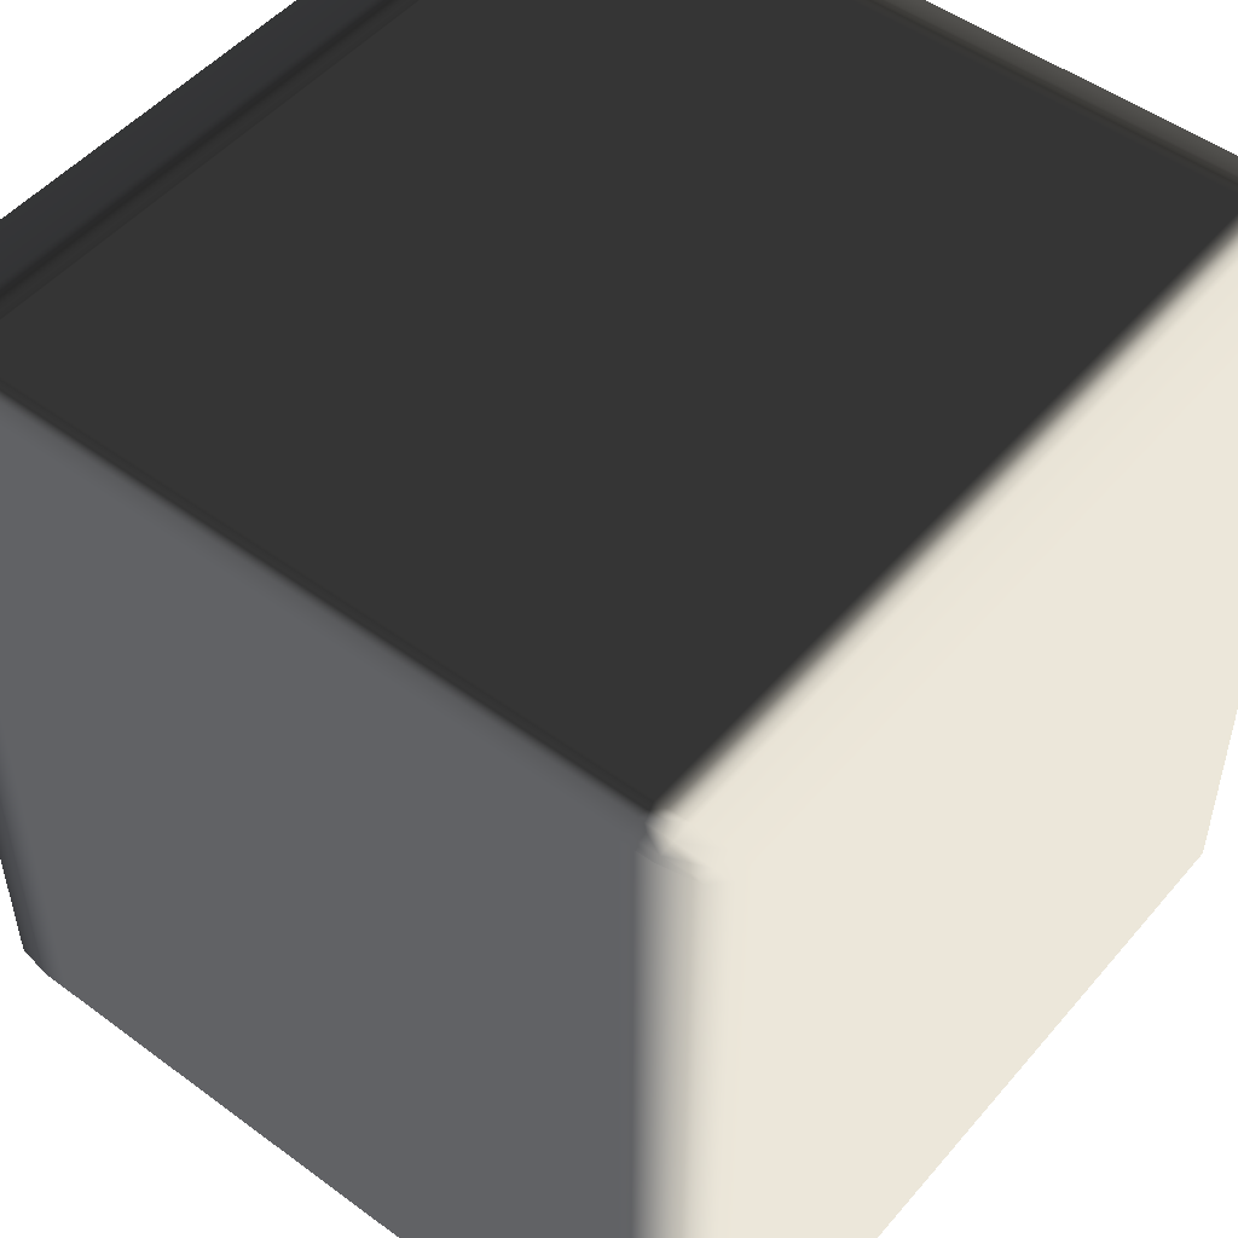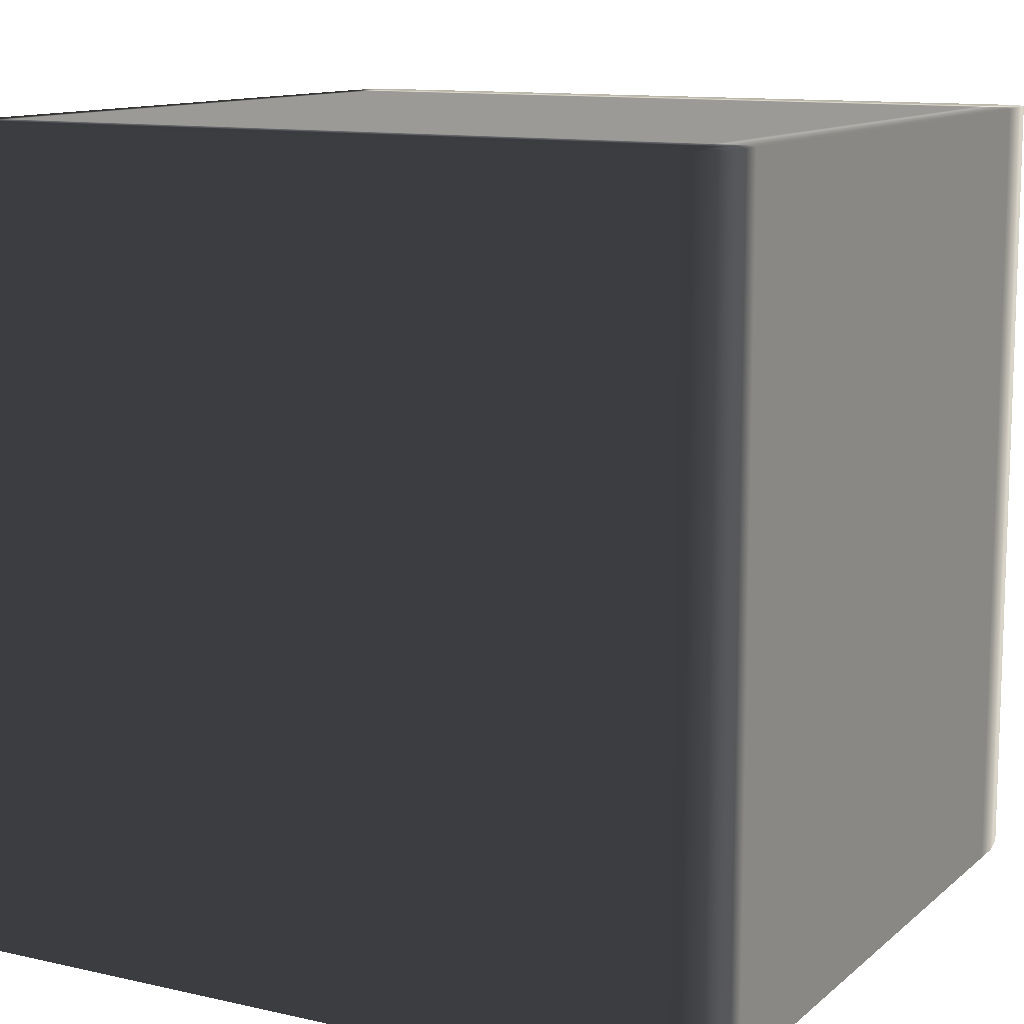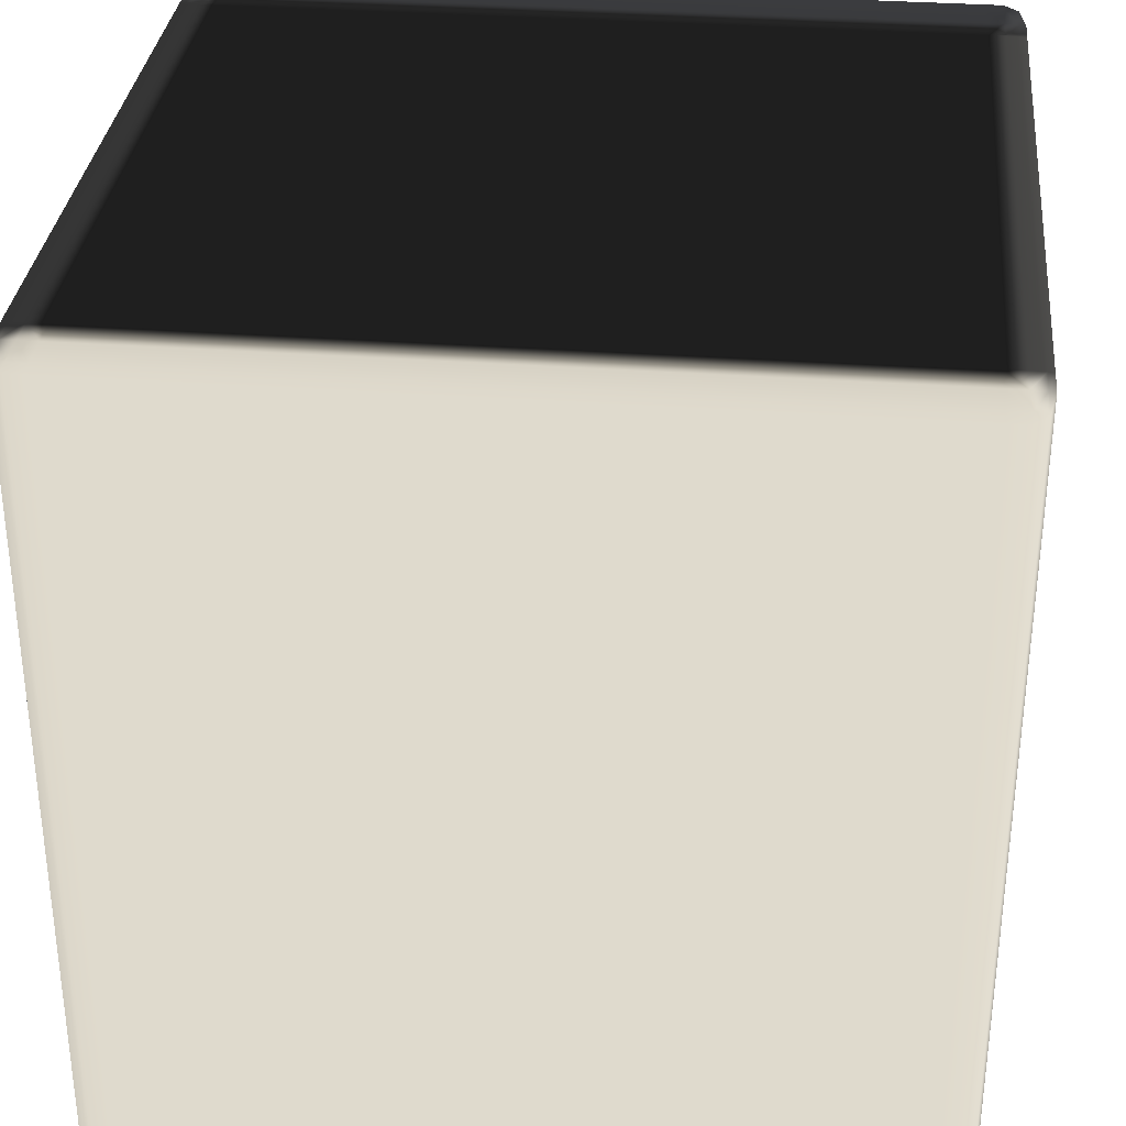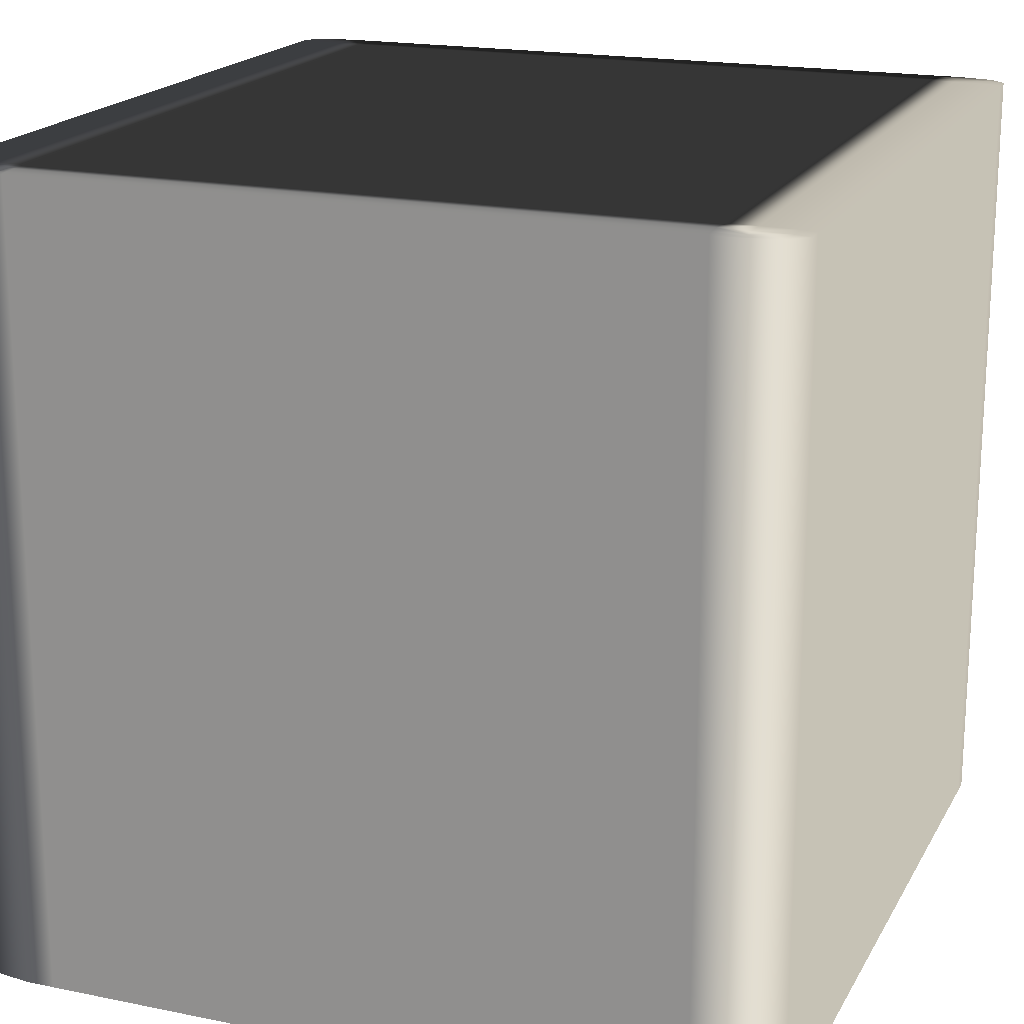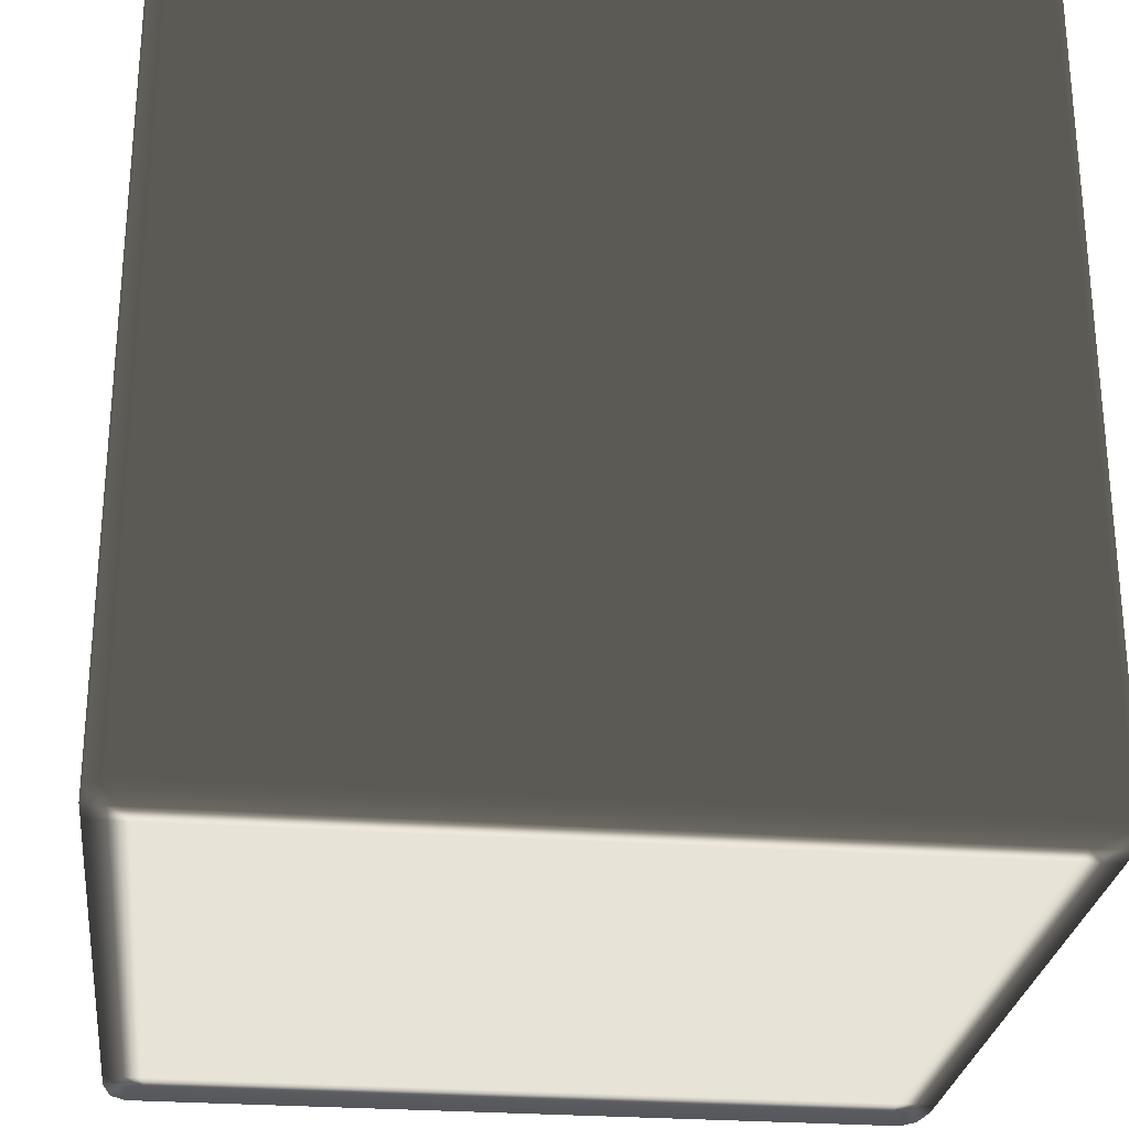
<metadata>
{"format":"obj","ext":"obj","renderer":"f3d","projection":"perspective","resolution":1024,"background":"white","views":[{"elev":50.3,"azim":-141.1,"up":"+Z"},{"elev":11.7,"azim":118.6,"up":"+Z"},{"elev":32.7,"azim":-84.2,"up":"+Z"},{"elev":18.9,"azim":-158.8,"up":"+Z"},{"elev":-27.1,"azim":-96.6,"up":"+Z"}]}
</metadata>
<code>
v -0.4822 -0.4749 0.4996
v -0.4743 -0.4894 0.4994
v -0.4822 -0.4927 0.4986
v -0.5 -0.4749 0.4986
v -0.4822 -0.452 0.4996
v -0.4822 -0.4927 0.4986
v -0.5 -0.4749 0.4975
v -0.5 -0.4749 0.4986
v -0.4822 -0.4927 0.4975
v -0.5 -0.452 0.4986
v -0.5 -0.452 0.4986
v -0.4822 0.452 0.4996
v -0.5 -0.4749 -0.4975
v -0.4822 -0.4927 -0.4975
v -0.5 -0.452 0.4975
v -0.5 0.452 0.4986
v -0.5 0.452 0.4986
v -0.4822 0.4749 0.4996
v -0.5 -0.4749 -0.4986
v -0.4822 -0.4927 -0.4986
v -0.5 -0.452 -0.4975
v -0.4822 -0.4927 -0.4986
v -0.4822 -0.4749 -0.4996
v -0.5 -0.4749 -0.4986
v -0.4743 -0.4894 -0.4994
v -0.5 -0.452 -0.4986
v -0.5 -0.452 -0.4986
v -0.4822 -0.452 -0.4996
v -0.5 0.452 0.4975
v -0.5 0.452 -0.4986
v -0.4822 0.452 -0.4996
v -0.5 0.452 -0.4975
v -0.5 0.452 -0.4986
v -0.5 0.4749 -0.4986
v -0.4822 0.4749 -0.4996
v -0.5 0.4749 -0.4975
v -0.5 0.4749 -0.4986
v -0.4822 0.4927 -0.4986
v -0.5 0.4749 -0.4975
v -0.5 0.4749 -0.4986
v -0.4822 0.4927 -0.4986
v -0.4743 0.4894 -0.4994
v -0.4822 0.4927 -0.4975
v -0.5 0.4749 0.4975
v -0.5 0.4749 0.4975
v -0.4822 0.4927 0.4975
v -0.5 0.4749 0.4986
v -0.5 0.4749 0.4986
v -0.5 0.4749 0.4986
v -0.4822 0.4927 0.4986
v -0.4822 0.4927 0.4986
v -0.4743 0.4894 0.4994
v -0.4822 -0.4927 0.4986
v -0.4743 -0.4894 0.4994
v -0.4393 -0.4927 0.4996
v -0.4393 -0.5 0.4986
v -0.4393 -0.5 0.4986
v -0.4822 -0.4927 0.4975
v -0.4822 -0.4927 0.4986
v -0.4022 -0.5 0.4986
v -0.4022 -0.4927 0.4996
v -0.4393 -0.5 0.4975
v -0.4022 -0.5 0.4986
v -0.4822 -0.4927 -0.4975
v -0.4393 -0.5 -0.4975
v -0.4822 -0.4927 -0.4986
v 0.4023 -0.5 0.4986
v 0.4023 -0.4927 0.4996
v -0.4022 -0.5 0.4975
v 0.4023 -0.5 0.4975
v 0.4023 -0.5 0.4986
v 0.4393 -0.5 0.4986
v 0.4393 -0.4927 0.4996
v -0.4023 -0.5 -0.4975
v -0.4393 -0.5 -0.4986
v 0.4393 -0.5 0.4986
v 0.4393 -0.5 0.4975
v 0.4822 -0.4927 0.4986
v 0.4822 -0.4927 0.4986
v 0.4743 -0.4894 0.4994
v 0.4822 -0.4927 0.4975
v -0.4393 -0.4927 -0.4996
v -0.4822 -0.4927 -0.4986
v -0.4393 -0.5 -0.4986
v -0.4743 -0.4894 -0.4994
v -0.4023 -0.4927 -0.4996
v -0.4023 -0.5 -0.4986
v -0.4023 -0.5 -0.4986
v 0.4022 -0.4927 -0.4996
v 0.4022 -0.5 -0.4975
v 0.4393 -0.5 -0.4975
v 0.4822 -0.4927 -0.4975
v 0.4022 -0.5 -0.4986
v 0.4022 -0.5 -0.4986
v 0.4393 -0.4927 -0.4996
v 0.4393 -0.5 -0.4986
v 0.4393 -0.5 -0.4986
v 0.4822 -0.4927 -0.4986
v 0.4822 -0.4927 -0.4986
v 0.4743 -0.4894 -0.4994
v -0.4393 -0.4927 0.4996
v -0.4743 -0.4894 0.4994
v -0.4822 -0.4749 0.4996
v -0.4393 -0.4749 0.5
v -0.4022 -0.4927 0.4996
v -0.4393 -0.452 0.5
v -0.4822 -0.452 0.4996
v -0.4022 -0.4749 0.5
v 0.4023 -0.4927 0.4996
v -0.4393 0.452 0.5
v -0.4822 0.452 0.4996
v -0.4022 -0.452 0.5
v 0.4023 -0.4749 0.5
v 0.4393 -0.4927 0.4996
v 0.4023 -0.452 0.5
v -0.4022 0.452 0.5
v -0.4393 0.4749 0.5
v -0.4822 0.4749 0.4996
v 0.4393 -0.4749 0.5
v 0.4023 0.452 0.5
v -0.4022 0.4749 0.5
v -0.4393 0.4927 0.4996
v -0.4743 0.4894 0.4994
v -0.4022 0.4927 0.4996
v 0.4023 0.4749 0.5
v 0.4023 0.4927 0.4996
v 0.4822 -0.4749 0.4996
v 0.4743 -0.4894 0.4994
v 0.4822 -0.452 0.4996
v 0.4393 -0.452 0.5
v 0.4822 0.452 0.4996
v 0.4393 0.452 0.5
v 0.4822 0.4749 0.4996
v 0.4393 0.4749 0.5
v 0.4393 0.4927 0.4996
v 0.4743 0.4894 0.4994
v 0.4822 -0.4927 0.4986
v 0.4743 -0.4894 0.4994
v 0.4822 -0.4749 0.4996
v 0.5 -0.4749 0.4986
v 0.5 -0.4749 0.4986
v 0.4822 -0.4927 0.4975
v 0.4822 -0.4927 0.4986
v 0.5 -0.452 0.4986
v 0.4822 -0.452 0.4996
v 0.5 -0.4749 0.4975
v 0.4822 -0.4927 -0.4975
v 0.5 -0.4749 0.4986
v 0.5 -0.452 0.4975
v 0.5 -0.4749 0.4975
v 0.5 -0.452 0.4986
v 0.5 -0.4749 -0.4975
v 0.5 -0.4749 -0.4975
v 0.4822 -0.4927 -0.4986
v 0.5 0.452 0.4986
v 0.4822 0.452 0.4996
v 0.5 0.452 0.4975
v 0.5 0.452 0.4986
v 0.5 -0.452 -0.4975
v 0.5 -0.4749 -0.4986
v 0.5 -0.4749 -0.4986
v 0.5 0.4749 0.4986
v 0.4822 0.4749 0.4996
v 0.5 0.4749 0.4975
v 0.5 0.4749 0.4986
v 0.4822 0.4927 0.4986
v 0.4822 0.4927 0.4986
v 0.5 0.4749 0.4975
v 0.5 0.4749 0.4986
v 0.4743 0.4894 0.4994
v 0.4822 0.4927 0.4975
v 0.4822 -0.4749 -0.4996
v 0.4822 -0.4927 -0.4986
v 0.5 -0.4749 -0.4986
v 0.4743 -0.4894 -0.4994
v 0.4822 -0.452 -0.4996
v 0.5 -0.452 -0.4986
v 0.4822 0.452 -0.4996
v 0.5 -0.452 -0.4986
v 0.5 0.452 -0.4975
v 0.5 0.4749 -0.4975
v 0.5 0.4749 -0.4975
v 0.4822 0.4927 -0.4975
v 0.5 0.452 -0.4986
v 0.5 0.452 -0.4986
v 0.4822 0.4749 -0.4996
v 0.5 0.4749 -0.4986
v 0.5 0.4749 -0.4986
v 0.5 0.4749 -0.4986
v 0.4822 0.4927 -0.4986
v 0.4822 0.4927 -0.4986
v 0.4743 0.4894 -0.4994
v -0.4393 0.4927 0.4996
v -0.4743 0.4894 0.4994
v -0.4822 0.4927 0.4986
v -0.4393 0.5 0.4986
v -0.4022 0.4927 0.4996
v -0.4822 0.4927 0.4986
v -0.4393 0.5 0.4975
v -0.4393 0.5 0.4986
v -0.4822 0.4927 0.4975
v -0.4022 0.5 0.4986
v 0.4023 0.4927 0.4996
v -0.4022 0.5 0.4975
v -0.4022 0.5 0.4986
v 0.4023 0.5 0.4986
v 0.4023 0.5 0.4986
v 0.4393 0.4927 0.4996
v -0.4393 0.5 -0.4975
v -0.4822 0.4927 -0.4975
v -0.4023 0.5 -0.4975
v 0.4023 0.5 0.4975
v 0.4393 0.5 0.4986
v 0.4393 0.5 0.4986
v -0.4393 0.5 -0.4986
v -0.4822 0.4927 -0.4986
v -0.4023 0.5 -0.4986
v -0.4822 0.4927 -0.4986
v -0.4393 0.4927 -0.4996
v -0.4393 0.5 -0.4986
v -0.4023 0.5 -0.4986
v -0.4743 0.4894 -0.4994
v -0.4023 0.4927 -0.4996
v 0.4822 0.4927 0.4986
v 0.4743 0.4894 0.4994
v 0.4822 0.4927 0.4975
v 0.4822 0.4927 0.4986
v 0.4393 0.5 0.4975
v 0.4822 0.4927 -0.4975
v 0.4022 0.5 -0.4975
v 0.4022 0.5 -0.4986
v 0.4022 0.5 -0.4986
v 0.4022 0.4927 -0.4996
v 0.4393 0.5 -0.4975
v 0.4822 0.4927 -0.4986
v 0.4393 0.5 -0.4986
v 0.4393 0.5 -0.4986
v 0.4393 0.4927 -0.4996
v 0.4822 0.4927 -0.4986
v 0.4743 0.4894 -0.4994
v -0.4393 0.4927 -0.4996
v -0.4743 0.4894 -0.4994
v -0.4822 0.4749 -0.4996
v -0.4393 0.4749 -0.5
v -0.4023 0.4927 -0.4996
v -0.4393 0.452 -0.5
v -0.4822 0.452 -0.4996
v -0.4023 0.4749 -0.5
v 0.4022 0.4927 -0.4996
v -0.4393 -0.452 -0.5
v -0.4822 -0.452 -0.4996
v -0.4023 0.452 -0.5
v 0.4022 0.4749 -0.5
v 0.4393 0.4927 -0.4996
v -0.4393 -0.4749 -0.5
v -0.4822 -0.4749 -0.4996
v -0.4023 -0.452 -0.5
v 0.4022 0.452 -0.5
v -0.4393 -0.4927 -0.4996
v -0.4743 -0.4894 -0.4994
v -0.4023 -0.4749 -0.5
v -0.4023 -0.4927 -0.4996
v 0.4022 -0.452 -0.5
v 0.4022 -0.4749 -0.5
v 0.4022 -0.4927 -0.4996
v 0.4393 -0.452 -0.5
v 0.4393 -0.4749 -0.5
v 0.4393 -0.4927 -0.4996
v 0.4822 -0.4749 -0.4996
v 0.4743 -0.4894 -0.4994
v 0.4822 -0.452 -0.4996
v 0.4393 0.452 -0.5
v 0.4822 0.452 -0.4996
v 0.4393 0.4749 -0.5
v 0.4822 0.4749 -0.4996
v 0.4743 0.4894 -0.4994
g Cube_(8)_2771_36
f 1 3 2
f 1 4 3
f 4 1 5
f 6 8 7
f 6 7 9
f 4 5 10
f 7 8 11
f 10 5 12
f 9 7 13
f 9 13 14
f 7 11 15
f 13 7 15
f 10 12 16
f 15 11 17
f 16 12 18
f 14 13 19
f 14 19 20
f 13 15 21
f 19 13 21
f 22 24 23
f 22 23 25
f 26 23 24
f 19 21 27
f 26 28 23
f 21 15 29
f 15 17 29
f 30 28 26
f 30 31 28
f 27 21 32
f 21 29 32
f 27 32 33
f 34 31 30
f 34 35 31
f 33 32 36
f 36 32 29
f 33 36 37
f 35 34 38
f 39 41 40
f 35 38 42
f 39 43 41
f 36 29 44
f 45 43 39
f 44 29 17
f 45 46 43
f 44 17 47
f 48 46 45
f 16 18 49
f 48 50 46
f 51 49 18
f 51 18 52
f 53 55 54
f 53 56 55
f 57 59 58
f 55 56 60
f 55 60 61
f 57 58 62
f 62 63 57
f 62 58 64
f 62 64 65
f 65 64 66
f 61 60 67
f 61 67 68
f 62 69 63
f 65 69 62
f 63 69 70
f 63 70 71
f 68 67 72
f 68 72 73
f 65 74 69
f 70 69 74
f 65 66 75
f 75 74 65
f 71 77 76
f 71 70 77
f 73 72 78
f 79 76 77
f 73 78 80
f 79 77 81
f 82 84 83
f 82 83 85
f 84 82 86
f 84 86 87
f 75 88 74
f 87 86 89
f 70 74 90
f 77 70 90
f 90 74 88
f 81 77 91
f 77 90 91
f 81 91 92
f 87 89 93
f 90 88 94
f 91 90 94
f 93 89 95
f 92 91 96
f 91 94 96
f 93 95 97
f 92 96 98
f 99 97 95
f 99 95 100
f 101 103 102
f 101 104 103
f 104 101 105
f 103 104 106
f 103 106 107
f 104 105 108
f 108 105 109
f 107 106 110
f 107 110 111
f 104 112 106
f 104 108 112
f 108 109 113
f 113 109 114
f 115 108 113
f 115 112 108
f 106 112 116
f 106 116 110
f 111 110 117
f 111 117 118
f 113 114 119
f 115 113 119
f 120 112 115
f 120 116 112
f 110 116 121
f 110 121 117
f 121 116 120
f 118 117 122
f 122 117 121
f 118 122 123
f 122 121 124
f 124 121 125
f 121 120 125
f 124 125 126
f 127 119 114
f 127 114 128
f 119 127 129
f 119 129 130
f 115 119 130
f 120 115 130
f 130 129 131
f 120 130 132
f 130 131 132
f 125 120 132
f 132 131 133
f 126 125 134
f 125 132 134
f 132 133 134
f 126 134 135
f 135 134 133
f 135 133 136
f 137 139 138
f 137 140 139
f 141 143 142
f 139 140 144
f 139 144 145
f 141 142 146
f 146 142 147
f 148 150 149
f 148 149 151
f 146 147 152
f 149 150 153
f 152 147 154
f 145 144 155
f 145 155 156
f 151 149 157
f 151 157 158
f 149 153 159
f 157 149 159
f 152 154 160
f 159 153 161
f 156 155 162
f 156 162 163
f 158 157 164
f 158 164 165
f 163 162 166
f 167 169 168
f 163 166 170
f 167 168 171
f 172 174 173
f 172 173 175
f 176 174 172
f 176 177 174
f 178 177 176
f 159 161 179
f 157 159 180
f 164 157 180
f 180 159 179
f 171 168 181
f 164 180 182
f 171 181 183
f 178 184 177
f 180 179 185
f 182 180 185
f 186 184 178
f 183 181 187
f 182 185 188
f 186 189 184
f 183 187 190
f 191 189 186
f 191 186 192
f 193 195 194
f 193 196 195
f 196 193 197
f 198 200 199
f 198 199 201
f 196 197 202
f 202 197 203
f 200 205 204
f 200 204 199
f 202 203 206
f 204 205 207
f 206 203 208
f 201 199 209
f 201 209 210
f 199 204 211
f 199 211 209
f 204 207 212
f 211 204 212
f 206 208 213
f 212 207 214
f 210 209 215
f 210 215 216
f 209 211 217
f 209 217 215
f 218 220 219
f 219 220 221
f 218 219 222
f 219 221 223
f 224 213 208
f 224 208 225
f 214 227 226
f 214 226 228
f 212 214 228
f 228 226 229
f 211 212 230
f 217 211 230
f 230 212 228
f 223 221 231
f 217 230 232
f 223 231 233
f 228 229 234
f 230 228 234
f 232 230 234
f 234 229 235
f 233 231 236
f 232 234 237
f 234 235 237
f 233 236 238
f 238 236 239
f 238 239 240
f 241 243 242
f 241 244 243
f 244 241 245
f 243 244 246
f 243 246 247
f 244 245 248
f 248 245 249
f 247 246 250
f 247 250 251
f 244 252 246
f 244 248 252
f 248 249 253
f 253 249 254
f 251 250 255
f 251 255 256
f 246 257 250
f 246 252 257
f 258 252 248
f 258 248 253
f 256 255 259
f 256 259 260
f 250 261 255
f 259 255 261
f 250 257 261
f 259 261 262
f 263 257 252
f 261 257 263
f 263 252 258
f 262 261 264
f 261 263 264
f 262 264 265
f 266 263 258
f 264 263 266
f 265 264 267
f 264 266 267
f 265 267 268
f 268 267 269
f 266 269 267
f 268 269 270
f 266 271 269
f 266 258 272
f 272 271 266
f 272 258 253
f 272 273 271
f 272 253 274
f 274 273 272
f 253 254 274
f 274 275 273
f 275 274 254
f 275 254 276

</code>
